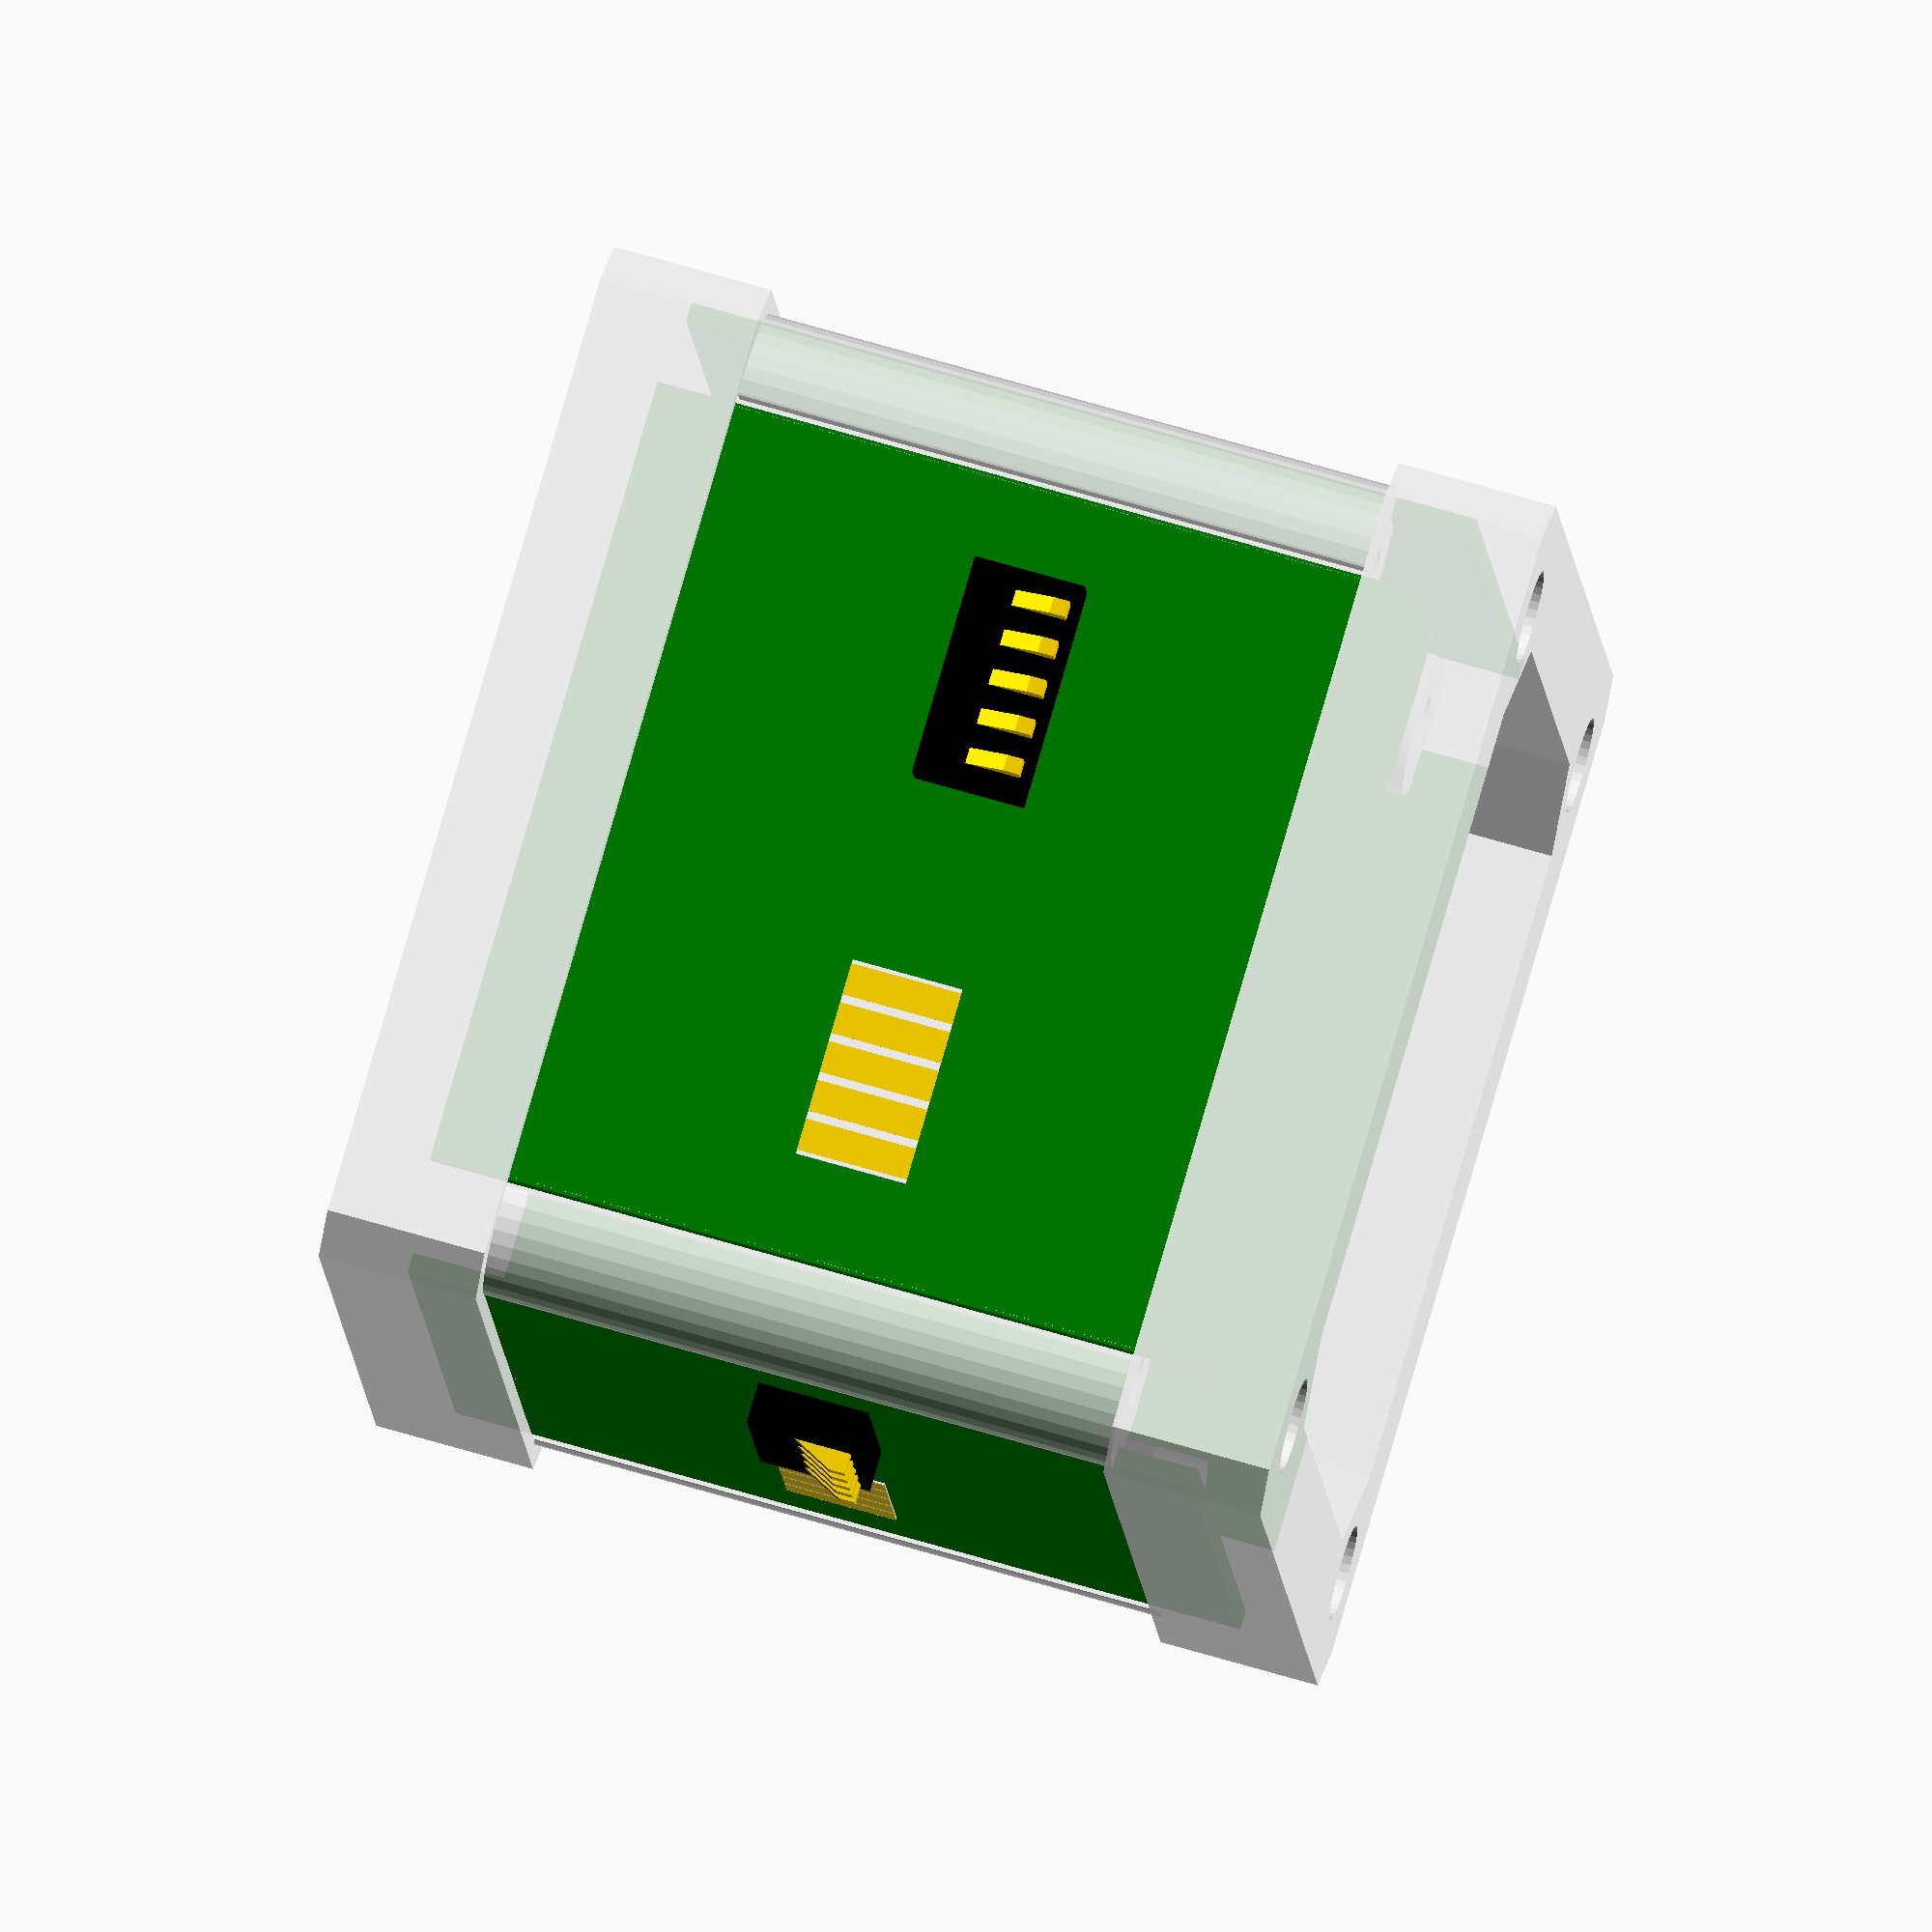
<openscad>
$PCB_THICKNESS = 1.2;
$PCB_COLOUR = "green";
$FRAME_COLOUR = "white";
$FRAME_COLOUR_TRANSPARENCY = 0.9;
$CONTACTS = 5;

// All measurements in mm 
$BOLT_DIA = 3;
$BOLT_TAP_DRILL_DIA = 2.7; // Only required when not using embedded nuts in the pillers
$BOLT_HOLE_PRINT_TOLERANCE_DIA = 0.3;
$BOLT_COUNTERSINK_DIA = 6;
$BOLT_COUNTERSINK_DEPTH = 3;
$EMBEDDED_NUT_CUTOUT_WIDTH = 6.75;
$EMBEDDED_NUT_CUTOUT_HEIGHT = 3;

module pcbSubtraction($pcb_thickness,$thickness_padding,$y_padding) {
    translate([-$thickness_padding/2,-25-$y_padding,-25]) color($FRAME_COLOUR) cube([$pcb_thickness+$thickness_padding,50+($y_padding*2),50]);
}

module pcb($pcb_thickness) {
   translate([0,-25,-25]) color($PCB_COLOUR) cube([$pcb_thickness,50,50]);
}


module cubeCap() {
    difference() {
        translate([0,0,0]) color($FRAME_COLOUR,$FRAME_COLOUR_TRANSPARENCY) linear_extrude(height=10, twist=0)
        polygon(points=[[-30,32.5],[30,32.5],[32.5,30],[32.5,20],[32.5,-20],[32.5,-30],[30,-32.5],[-30,-32.5],[-32.5,-30],[-32.5,-20],[-32.5,20],[-32.5,30]]);
        
        union() {
            translate([0,0,-1]) color($FRAME_COLOUR) linear_extrude(height=12, twist=0)
            polygon(points=[[-20,25],[20,25],[25,20],[25,-20],[20,-25],[-20,-25],[-25,-20],[-25,20]]);
            for (i=[0, 90, 180, 270]) rotate(i) {
                translate([30,0,30]) pcbSubtraction($PCB_THICKNESS,0.5,1);
                translate([-26,26,-1]) color($FRAME_COLOUR) cylinder(d=$BOLT_DIA+$BOLT_HOLE_PRINT_TOLERANCE_DIA,h=12,$fn=36);
                translate([-26,26,-1]) color($FRAME_COLOUR) cylinder(d=$BOLT_COUNTERSINK_DIA,h=$BOLT_COUNTERSINK_DEPTH,$fn=36);
            }      
        }    
    }
}

module qbNODE() {
    cubeHardware();
    cubeStandoffs();
    translate([0,0,60]) rotate([0,180,0]) cubeCap(); // top
    cubeCap(); // bottom   
}

module cubeStandoffs() {
    difference() {
        for (i=[0, 90, 180, 270]) rotate(i) {
            translate([-26.5,-26.5,10]) color($FRAME_COLOUR,$FRAME_COLOUR_TRANSPARENCY) cylinder(d=10,h=40,$fn=36);       
        }
        for (i=[0, 90, 180, 270]) rotate(i) {
            translate([30,0,30]) pcbSubtraction($PCB_THICKNESS,0.5,0.5);
            translate([-26,26,9]) color($FRAME_COLOUR) cylinder(d=$BOLT_DIA+$BOLT_HOLE_PRINT_TOLERANCE_DIA,h=42,$fn=36);
            translate([26,26,13]) union() {
                translate([0,0,0]) rotate([0,0,15]) color($FRAME_COLOUR) cylinder(d=$EMBEDDED_NUT_CUTOUT_WIDTH,h=$EMBEDDED_NUT_CUTOUT_HEIGHT,$fn=6);
                translate([-2,-2,$EMBEDDED_NUT_CUTOUT_HEIGHT/2]) rotate([0,0,45]) color($FRAME_COLOUR) cube([6,6.75,$EMBEDDED_NUT_CUTOUT_HEIGHT],true);
            }
            translate([26,26,44]) union() {
                translate([0,0,0]) rotate([0,0,15]) color($FRAME_COLOUR) cylinder(d=$EMBEDDED_NUT_CUTOUT_WIDTH,h=$EMBEDDED_NUT_CUTOUT_HEIGHT,$fn=6);
                translate([-2,-2,$EMBEDDED_NUT_CUTOUT_HEIGHT/2]) rotate([0,0,45]) color($FRAME_COLOUR) cube([6,6.75,$EMBEDDED_NUT_CUTOUT_HEIGHT],true);
            }
        }
    }   
}

module cubeHardware() {
    for (i=[0, 90, 180, 270]) rotate(i) {
        translate([30,0,30]) pcb($PCB_THICKNESS);
        translate([31.2,-12.5,30]) mountingContacts($CONTACTS);
        translate([31.2,12.5,30]) mountingPads($CONTACTS);
    }
}

module mountingPads($pins) {
    // All measurements are approximate. Consider this an analog, not a realistic model
    translate([0,-(($pins*2.5)/2)+.25,-3.5]) union() {
        for (i=[0:$pins-1])  {
            color("gold") translate([0.02,i*(0.5+2),0]) cube([0.1,2,7]);
        }
        color("white") translate([0.01,-.25,0]) cube([0.1,$pins*2.5,7]);
    }
}

module mountingContacts($pins) {
    // All measurements are approximate. Consider this an analog, not a realistic model
    translate([0,0,3.5]) union() {
        translate([2.54,-0.5+((($pins-1)/2)*2.54),0])
        for (i=[0:$pins-1])  {
            translate([0,-(i*(2.54)),0]) rotate([0,-90,-90]) color("gold") linear_extrude(height=1, twist=0) polygon(points=[[0,0],[-3.5,0],[-1,1.27],[0,1.27]]);
        }
        color("black") translate([0,-($pins*2.77)/2,-6.5]) cube([2.54,$pins*2.77,7]);
    }
}

qbNODE();
//translate([0,-66,0]) qbNODE();
//translate([66,0,0]) qbNODE();
//translate([0,66,0]) qbNODE();
//translate([-66,0,0]) qbNODE();


</openscad>
<views>
elev=291.4 azim=258.1 roll=286.5 proj=o view=wireframe
</views>
